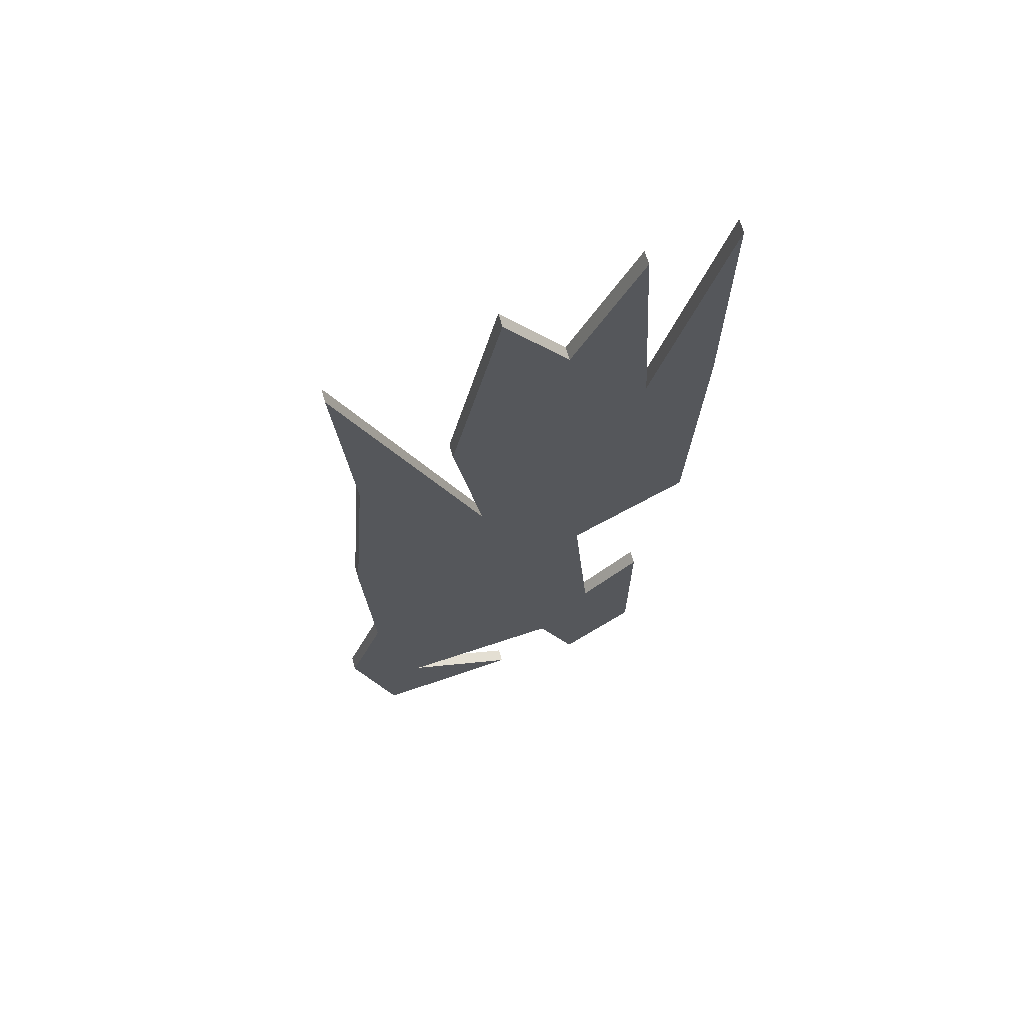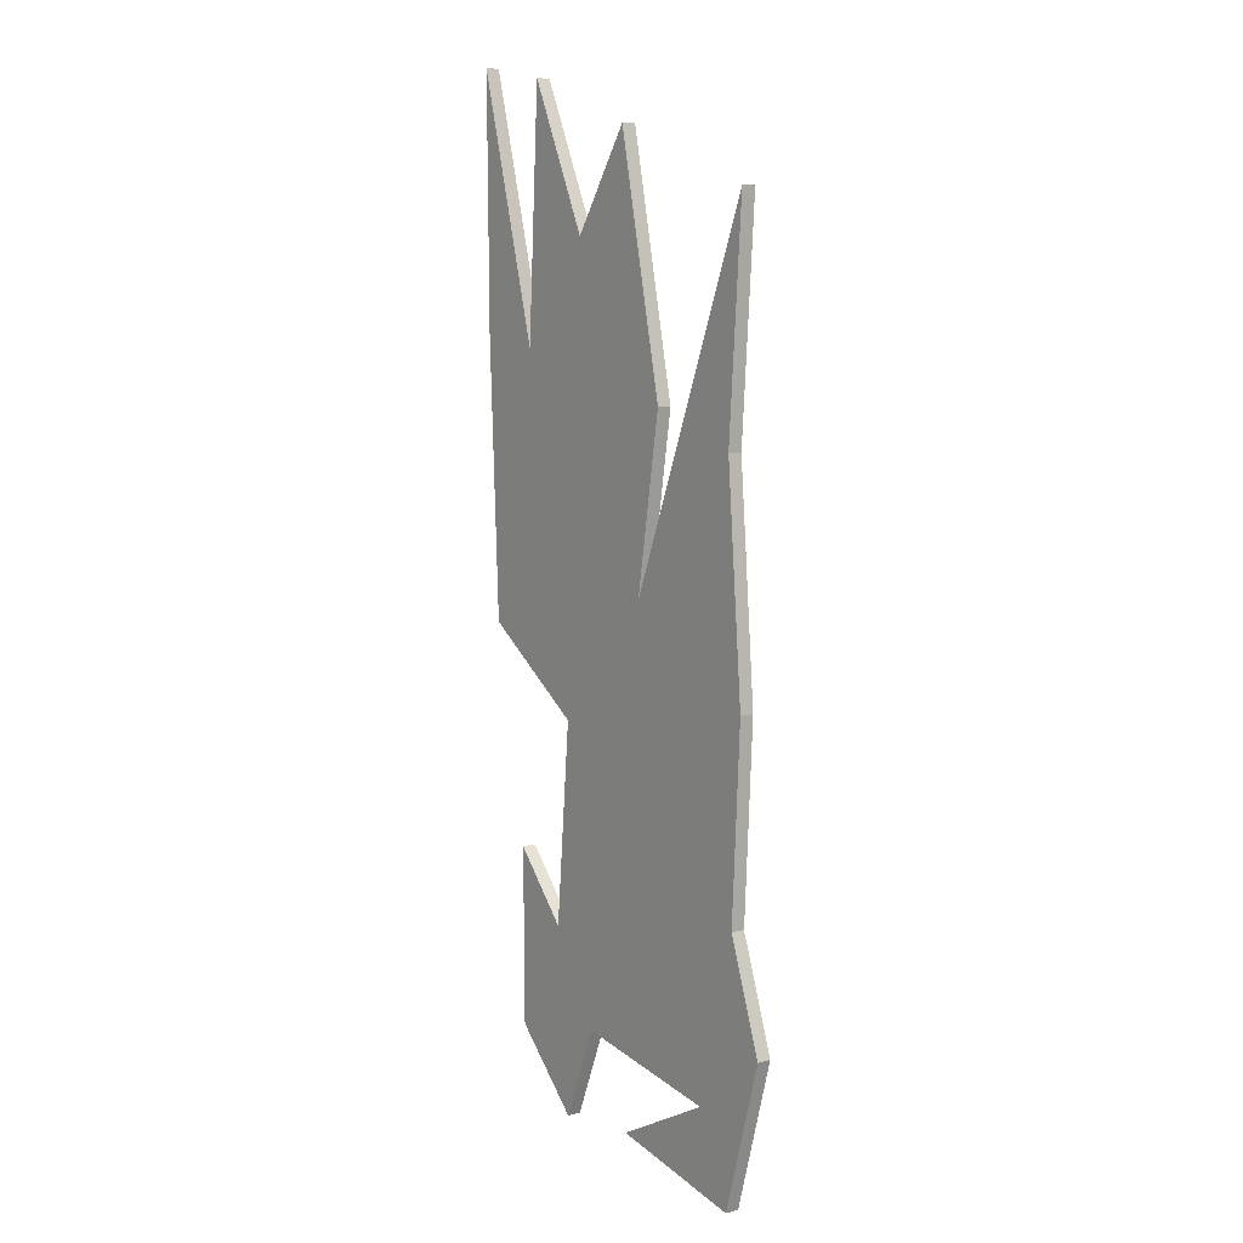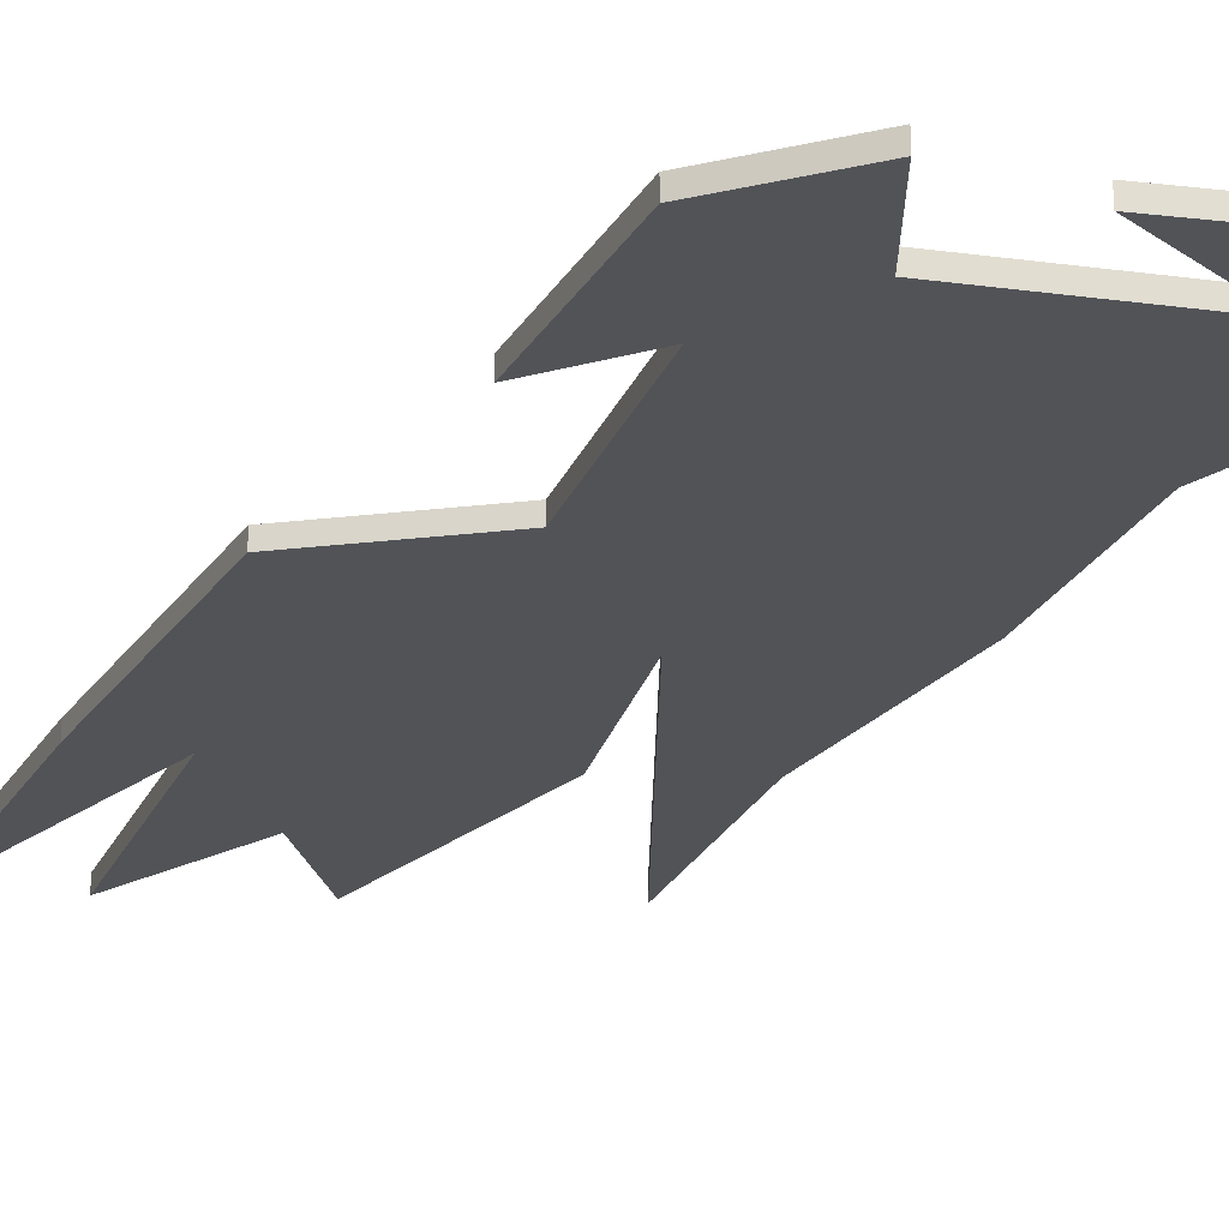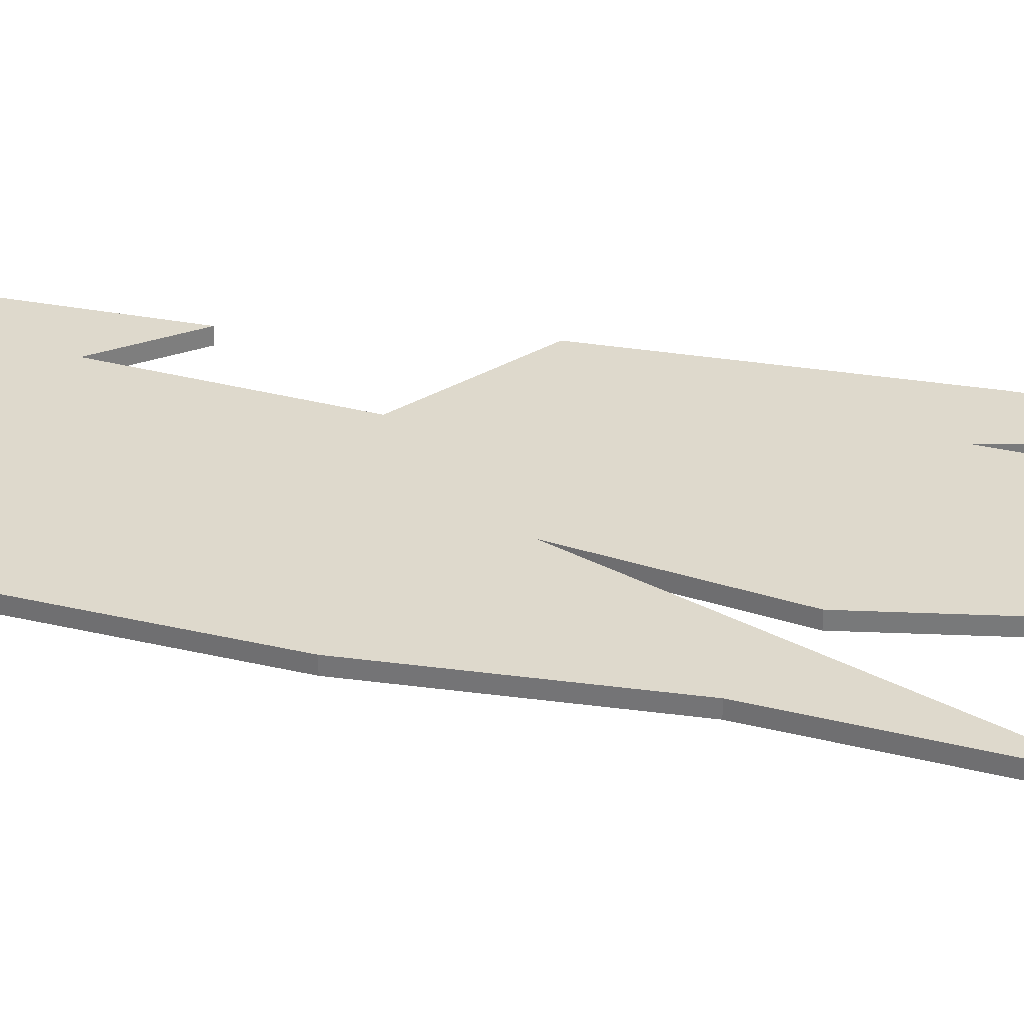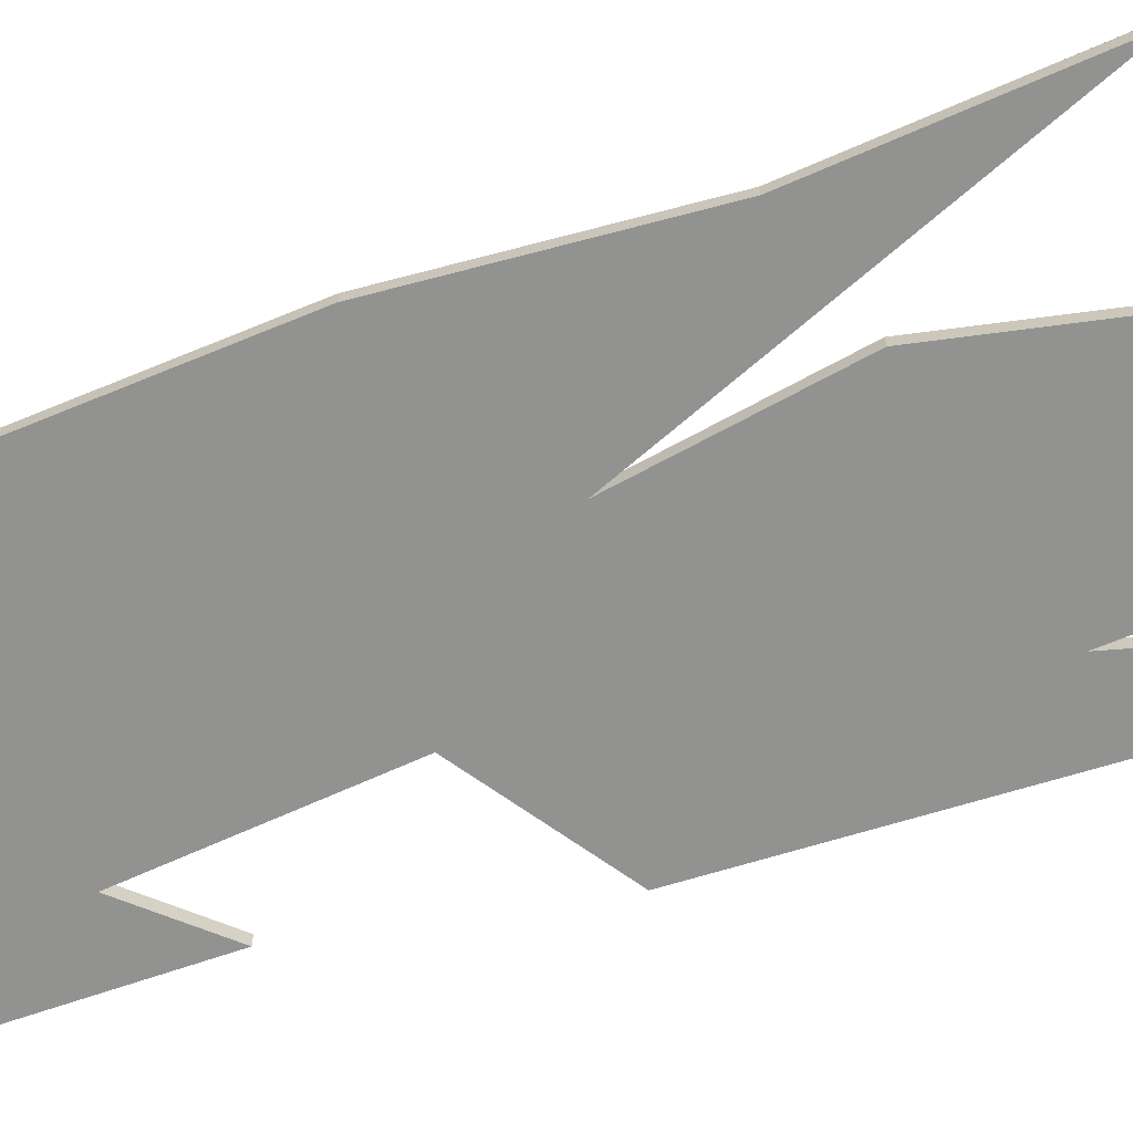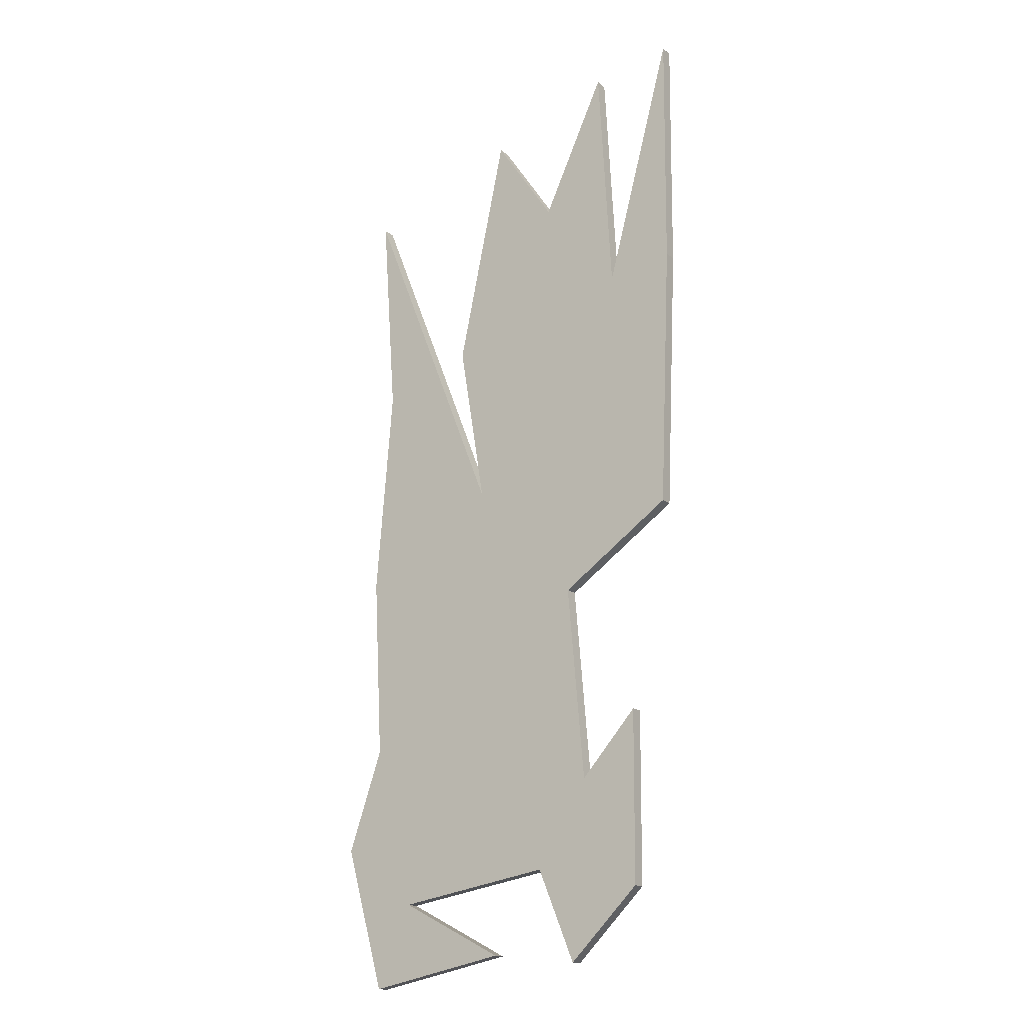
<metadata>
{"format":"obj","ext":"obj","renderer":"f3d","projection":"perspective","resolution":1024,"background":"white","views":[{"elev":67.0,"azim":-15.6,"up":"+Z"},{"elev":8.0,"azim":-126.1,"up":"+Z"},{"elev":-22.2,"azim":157.7,"up":"+Y"},{"elev":31.9,"azim":-74.5,"up":"+Y"},{"elev":-66.3,"azim":-70.3,"up":"+Y"},{"elev":-17.2,"azim":33.4,"up":"+Z"}]}
</metadata>
<code>
o Breaking Floor
g Breaking Floor
v -18.38 4.54 -5.221
v -19.19 4.54 -4.807
v -17.99 4.54 -4.616
v -17.71 4.54 -5.297
v -17.18 4.54 -4.778
v -17.17 4.54 -3.497
v -17.6 4.54 -3.973
v -17.72 4.54 -2.52
v -16.88 4.54 -1.945
v -16.79 4.54 0.04975
v -16.78 4.54 1.851
v -17.29 4.54 -0.03479
v -17.39 4.54 1.741
v -17.88 4.54 0.7004
v -18.34 4.54 1.398
v -18.72 4.54 -0.3737
v -18.52 4.54 -1.615
v -19.55 4.54 0.9673
v -19.43 4.54 -0.6237
v -19.57 4.54 -2.217
v -19.49 4.54 -3.593
v -19.76 4.54 -4.36
v -19.46 4.54 -5.429
v -17.29 4.44 -0.03479
v -17.39 4.44 1.741
v -17.88 4.44 0.7004
v -18.34 4.44 1.398
v -18.72 4.44 -0.3737
v -18.52 4.44 -1.615
v -19.55 4.44 0.9673
v -19.43 4.44 -0.6237
v -19.57 4.44 -2.217
v -19.46 4.44 -5.429
v -18.38 4.44 -5.221
v -19.19 4.44 -4.807
v -19.76 4.44 -4.36
v -19.49 4.44 -3.593
v -17.99 4.44 -4.616
v -17.18 4.44 -4.778
v -17.17 4.44 -3.497
v -17.6 4.44 -3.973
v -17.71 4.44 -5.297
v -17.72 4.44 -2.52
v -16.88 4.44 -1.945
v -16.79 4.44 0.04975
v -16.78 4.44 1.851
f 14 13 12
f 15 14 16
f 14 12 16
f 12 17 16
f 18 17 19
f 19 17 20
f 2 1 23
f 2 23 22
f 21 2 22
f 3 2 21
f 6 5 7
f 5 4 3
f 7 5 3
f 21 7 3
f 21 8 7
f 8 21 20
f 17 8 20
f 17 9 8
f 17 12 9
f 10 9 12
f 10 12 11
f 29 32 43
f 32 35 43
f 32 37 35
f 35 37 33
f 37 36 33
f 35 33 34
f 41 43 38
f 43 35 38
f 39 40 42
f 40 38 42
f 40 41 38
f 28 29 43
f 32 29 31
f 30 31 29
f 26 28 24
f 28 43 24
f 28 26 27
f 25 26 24
f 24 45 46
f 45 24 44
f 24 43 44
f 13 25 24
f 24 12 13
f 14 26 25
f 25 13 14
f 15 27 26
f 26 14 15
f 16 28 27
f 27 15 16
f 17 29 28
f 28 16 17
f 18 30 29
f 29 17 18
f 19 31 30
f 30 18 19
f 20 32 31
f 31 19 20
f 1 34 33
f 33 23 1
f 2 35 34
f 34 1 2
f 23 33 36
f 36 22 23
f 22 36 37
f 37 21 22
f 3 38 35
f 35 2 3
f 6 40 39
f 39 5 6
f 7 41 40
f 40 6 7
f 4 42 38
f 38 3 4
f 5 39 42
f 42 4 5
f 8 43 41
f 41 7 8
f 21 37 32
f 32 20 21
f 9 44 43
f 43 8 9
f 10 45 44
f 44 9 10
f 12 24 46
f 46 11 12
f 11 46 45
f 45 10 11

</code>
